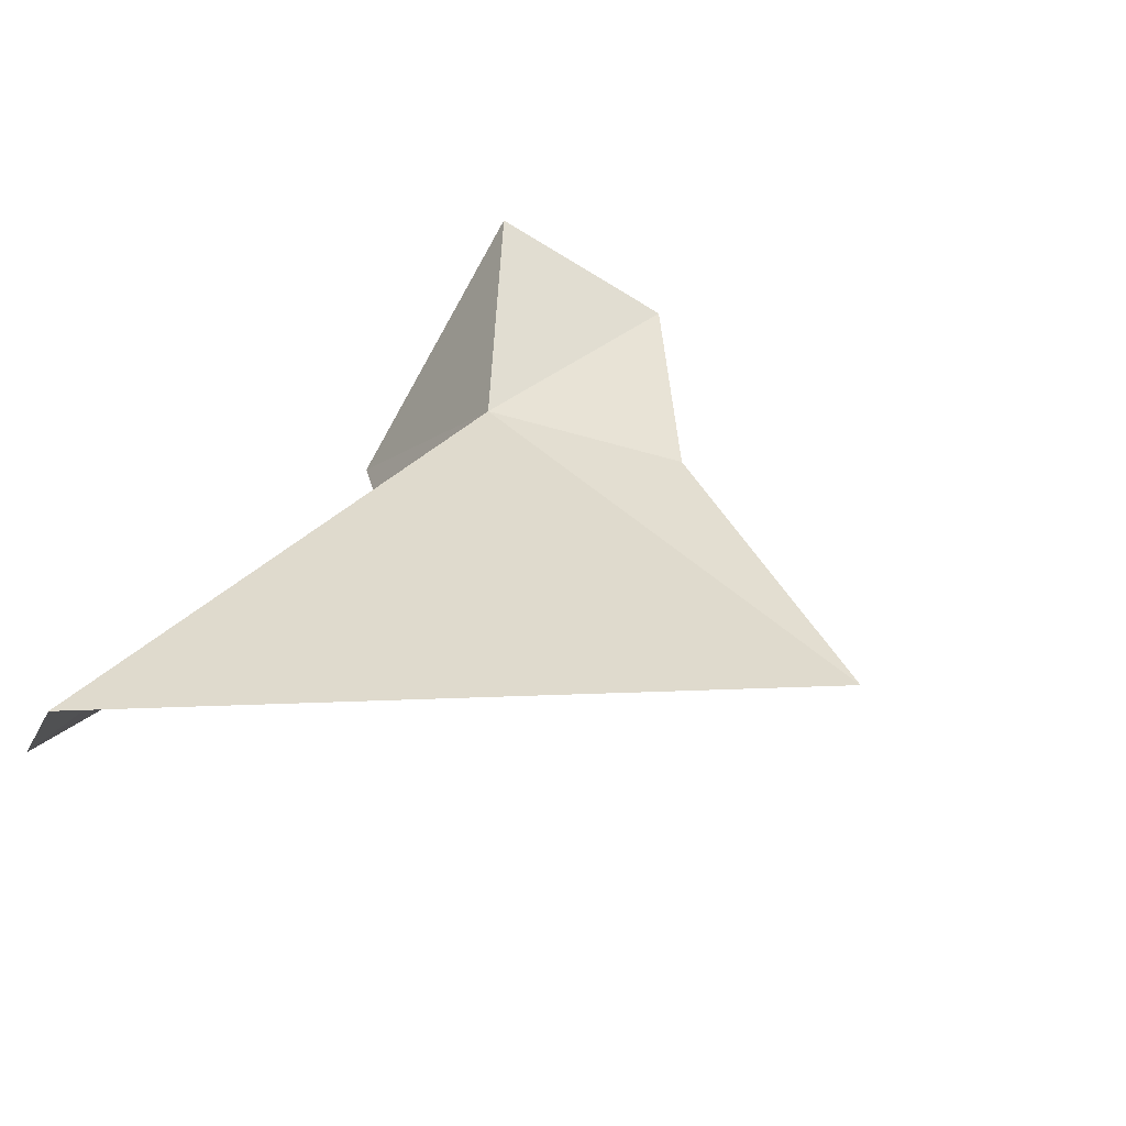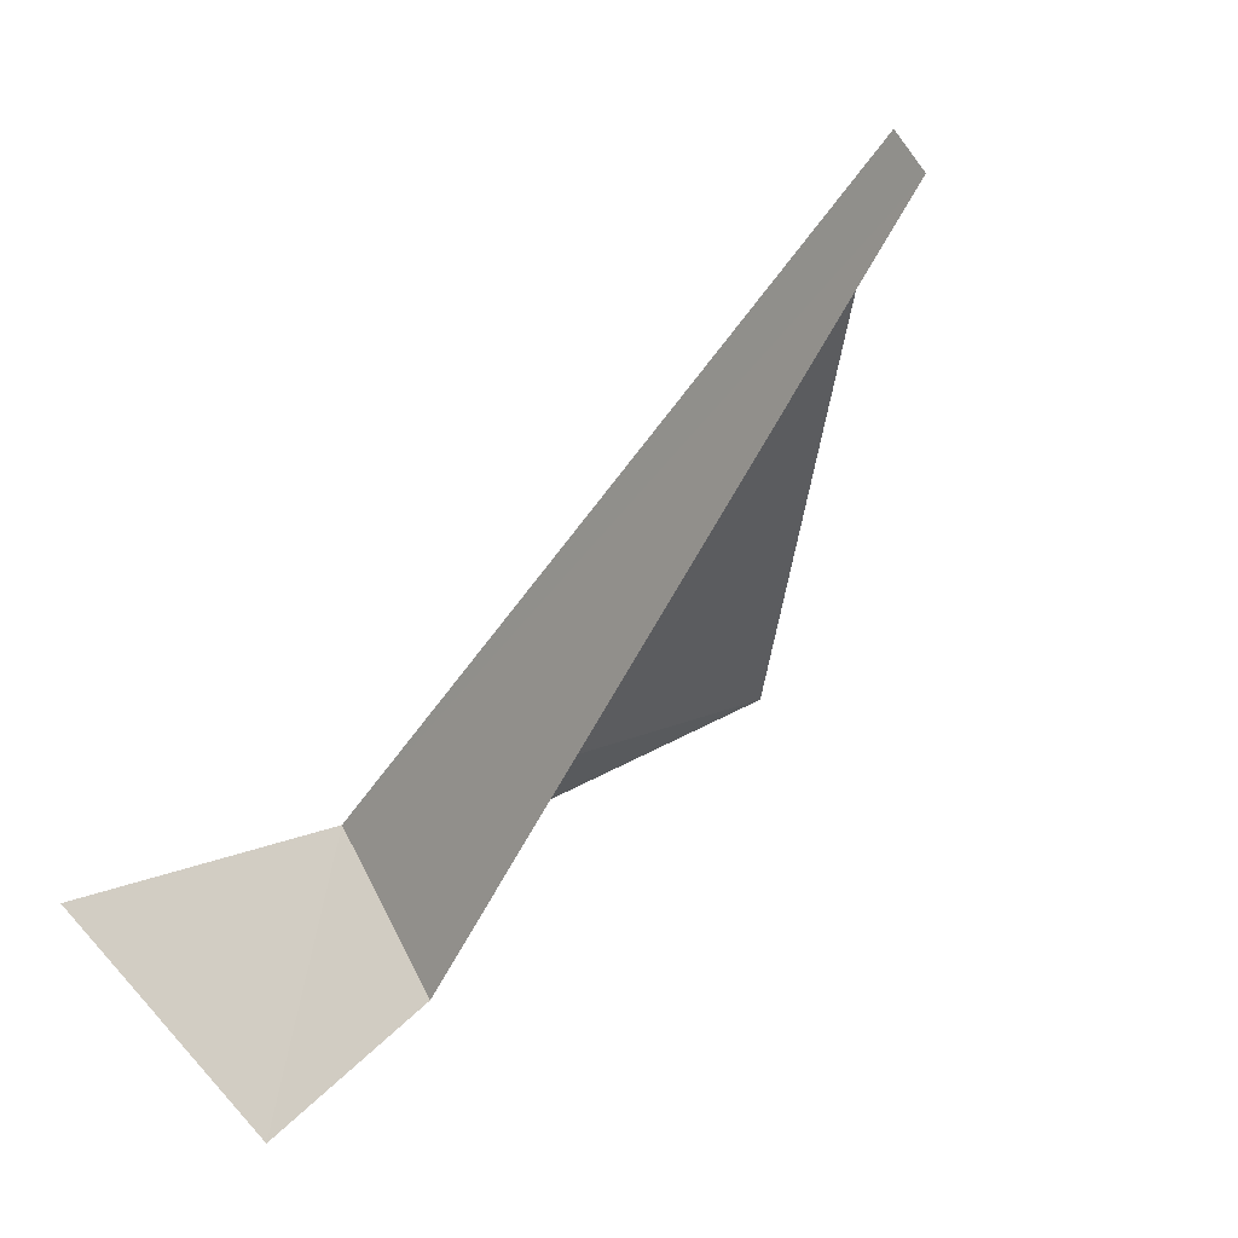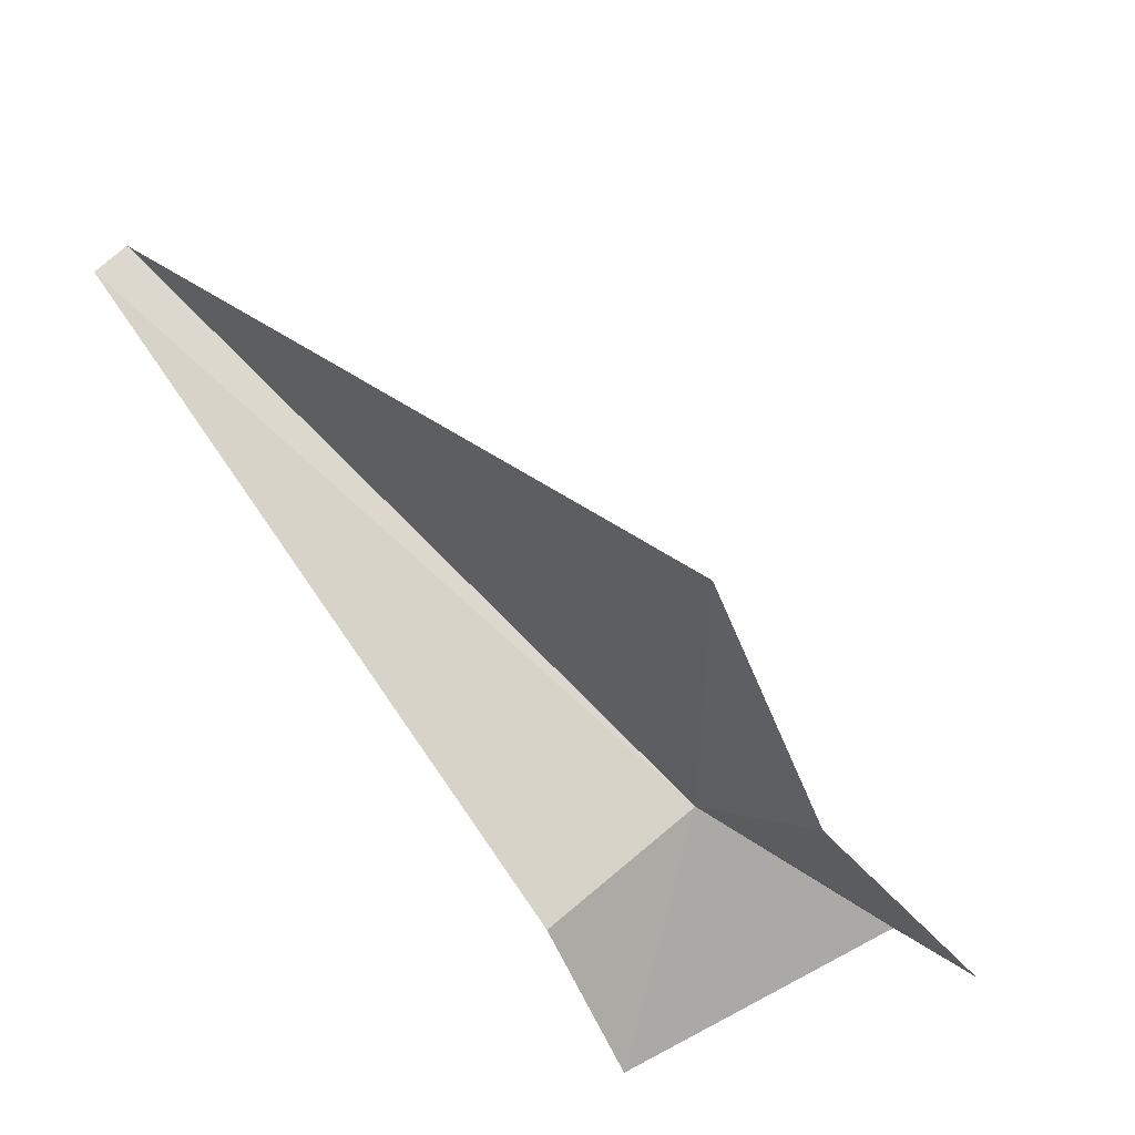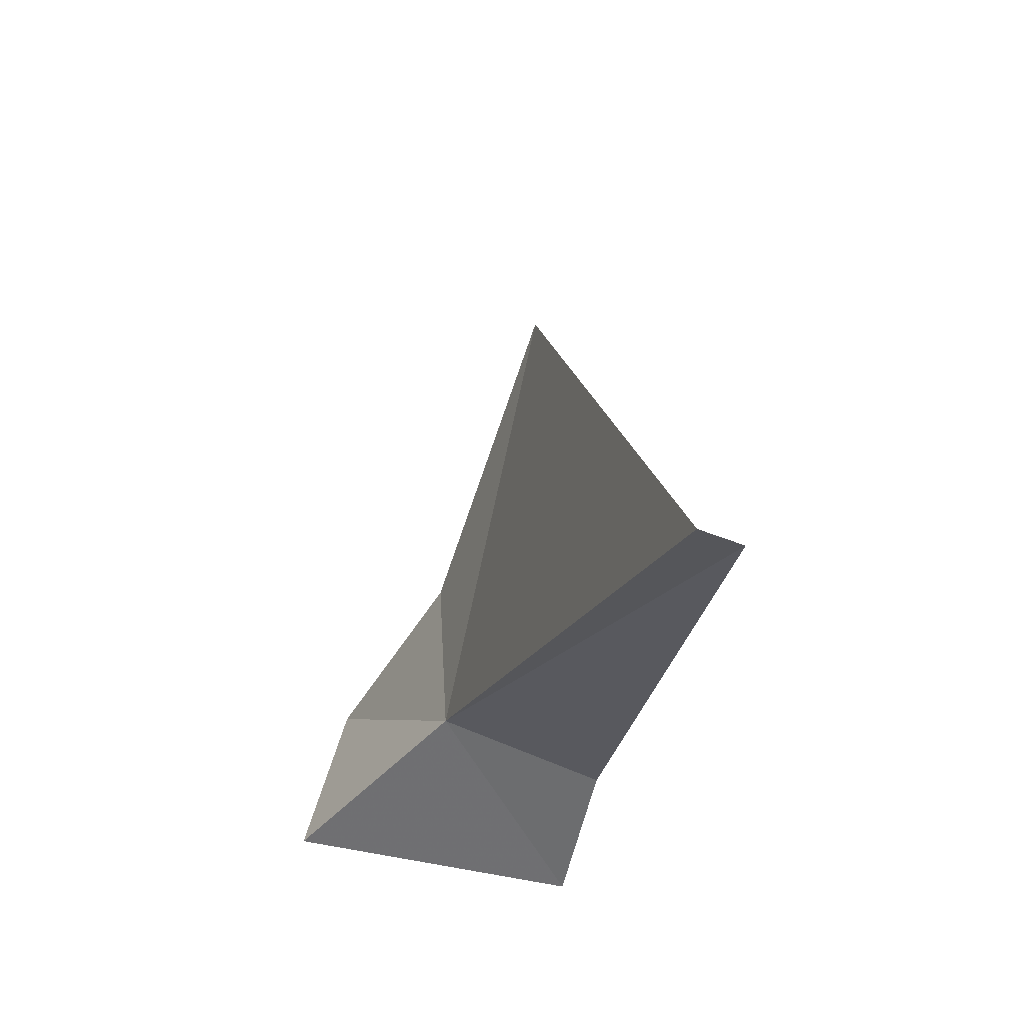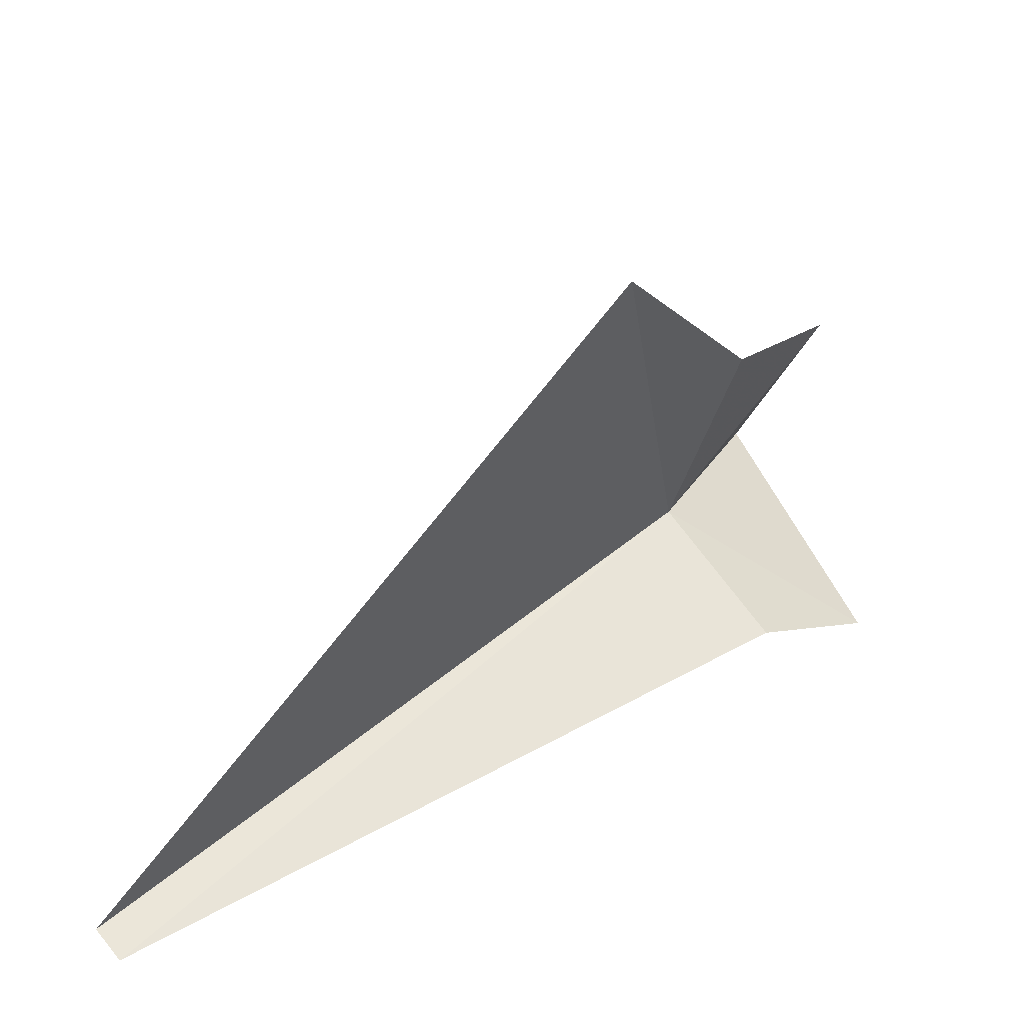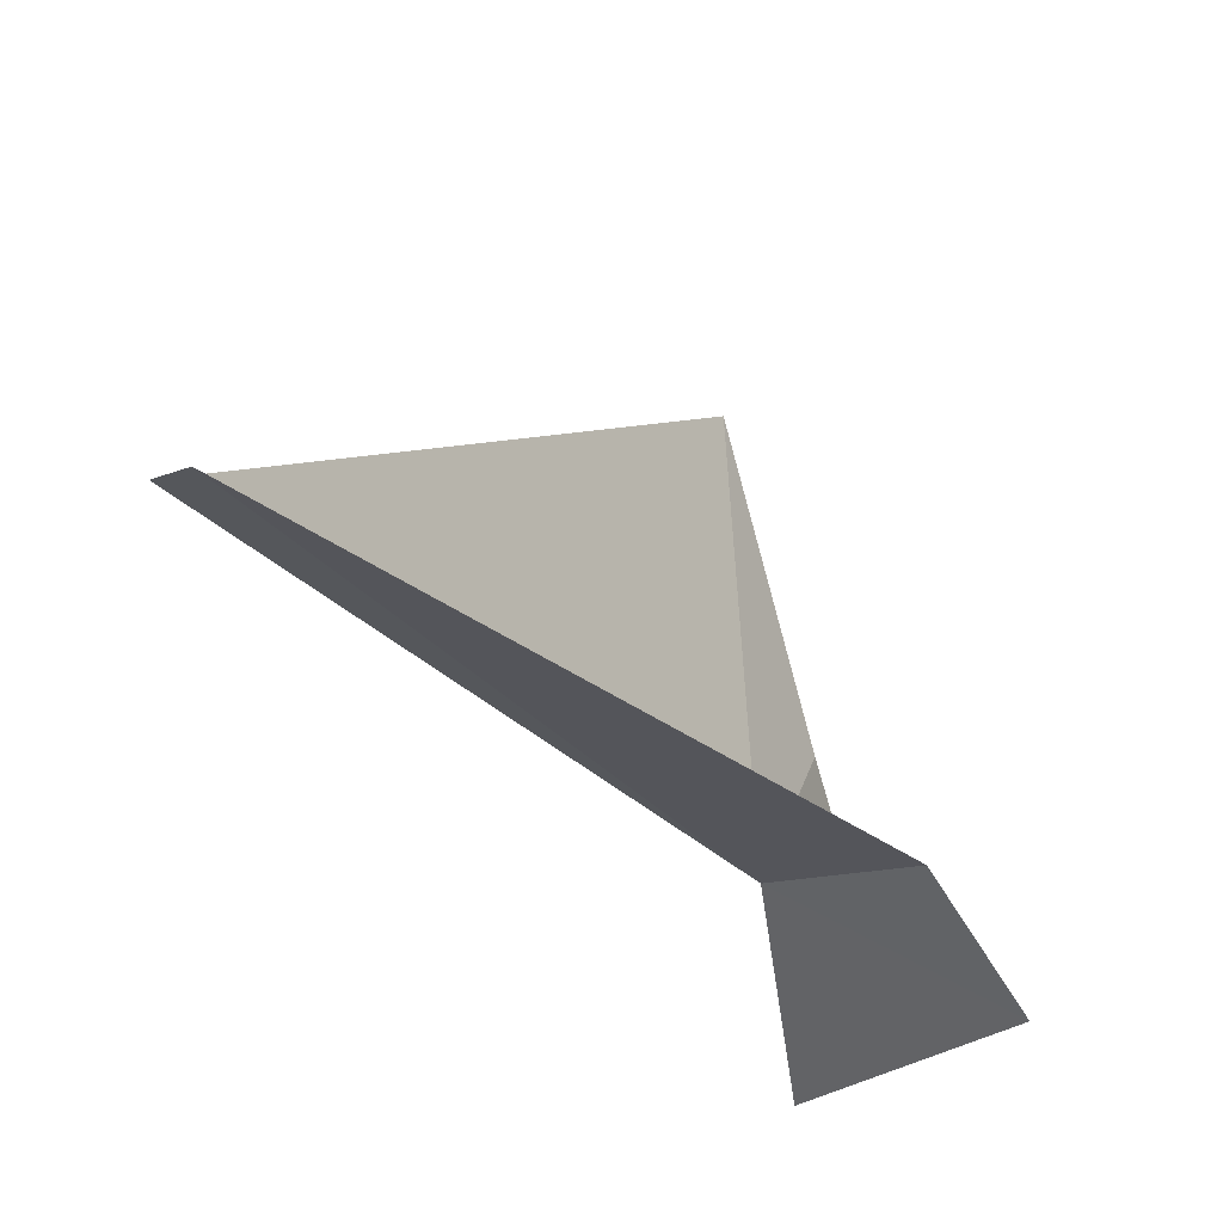
<metadata>
{"format":"obj","ext":"obj","renderer":"f3d","projection":"perspective","resolution":1024,"background":"white","views":[{"elev":70.6,"azim":-67.6,"up":"+Y"},{"elev":8.7,"azim":-147.3,"up":"+Y"},{"elev":-21.2,"azim":-17.2,"up":"+Y"},{"elev":-24.4,"azim":-151.7,"up":"+Z"},{"elev":43.6,"azim":-85.5,"up":"+Z"},{"elev":-40.3,"azim":-99.8,"up":"+Z"}]}
</metadata>
<code>
v -7.002 -0.03 31.62
v -20.4 13.53 29.14
v -10.43 1.217 42.26
v -21.1 12.82 28.91
v -1.277 -4.09 33.89
v -1.297 -1.975 29.59
v -5.795 -1.736 36.21
v -7.66 -5.556 28.31
v -10.12 -2.823 30.27
f 1 2 3
f 1 4 2
f 1 5 6
f 1 3 7
f 1 7 5
f 1 6 8
f 1 8 9
f 1 9 4

</code>
